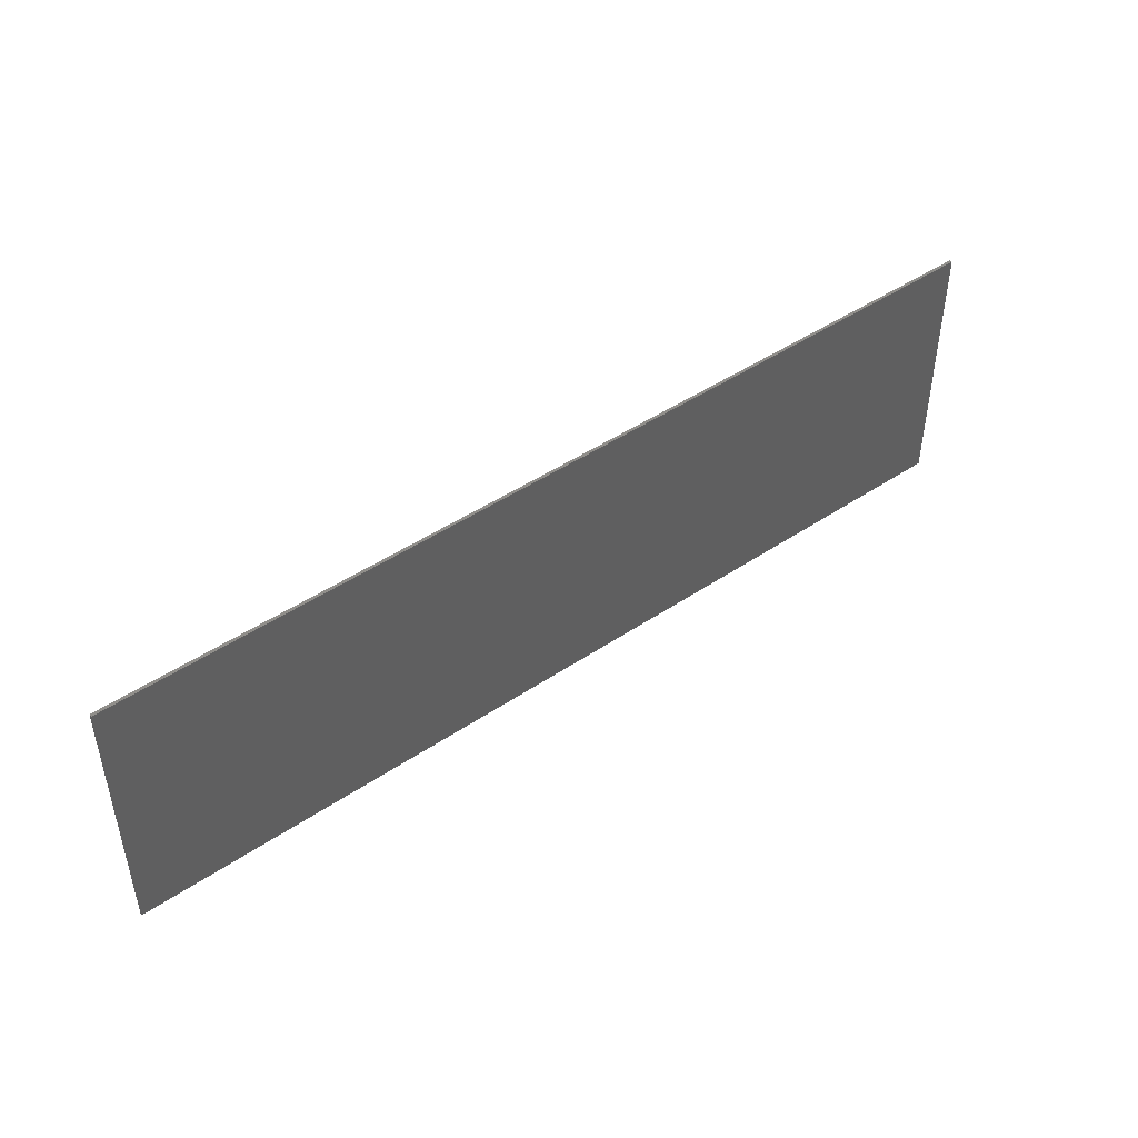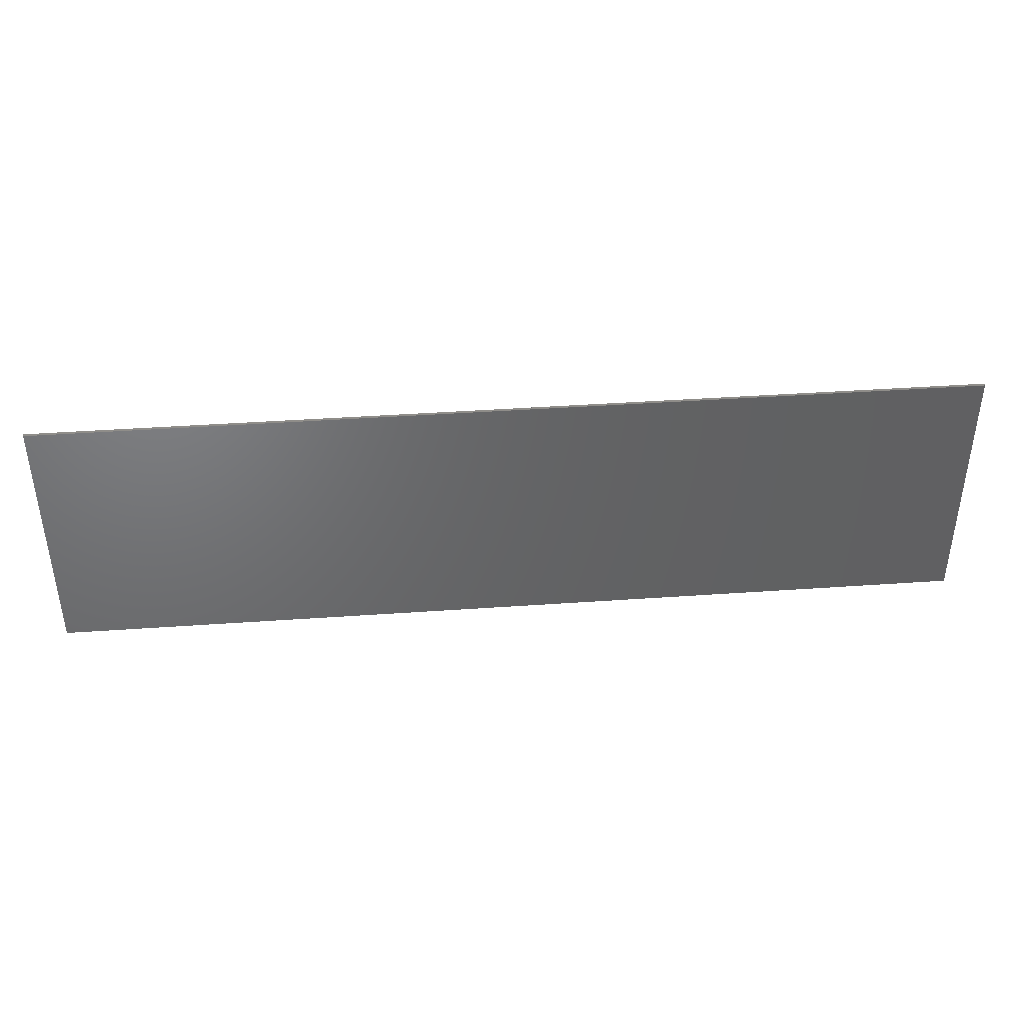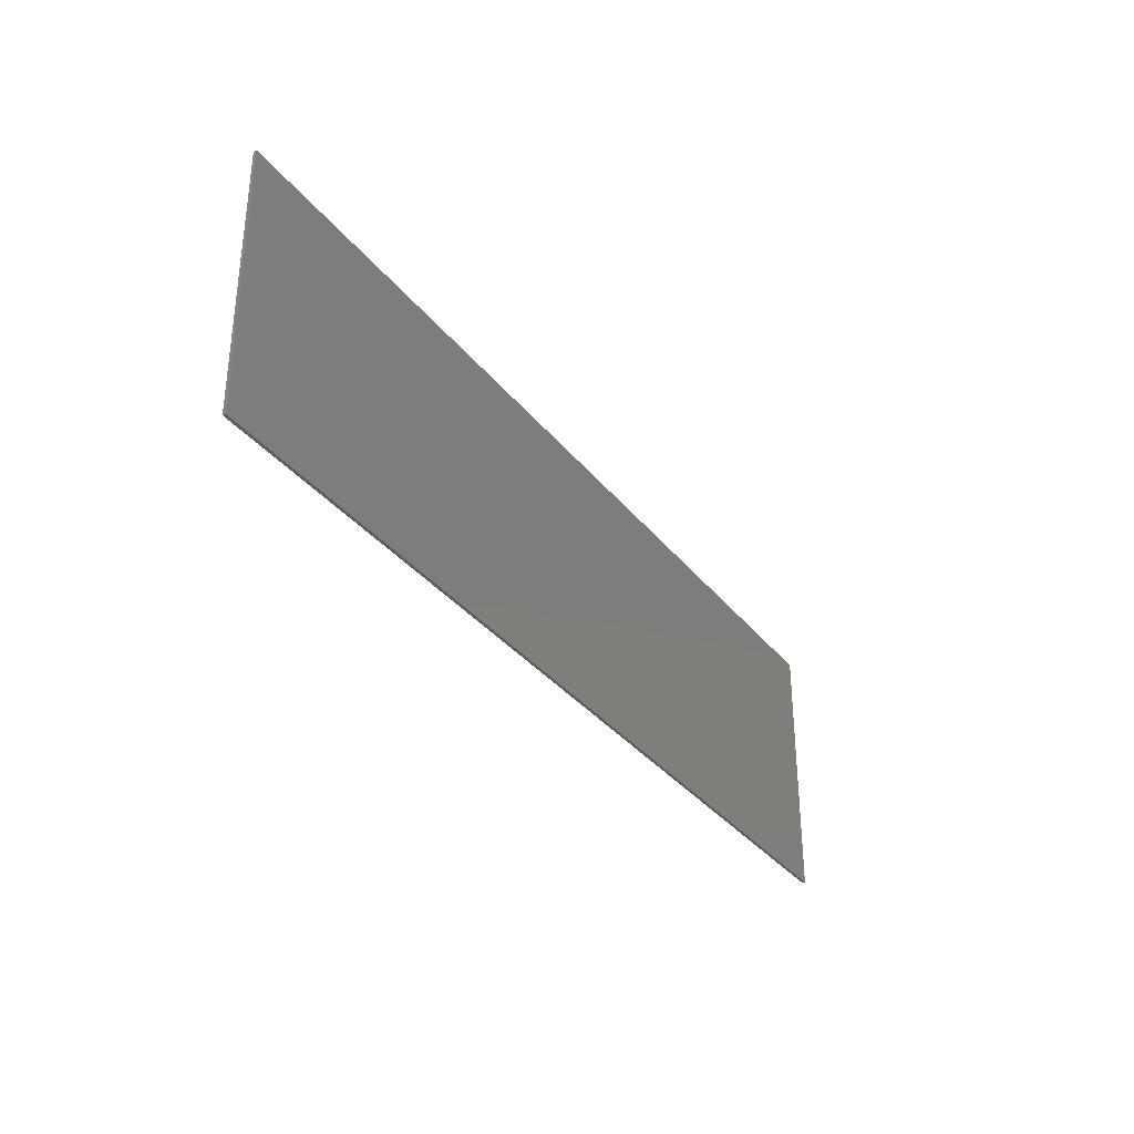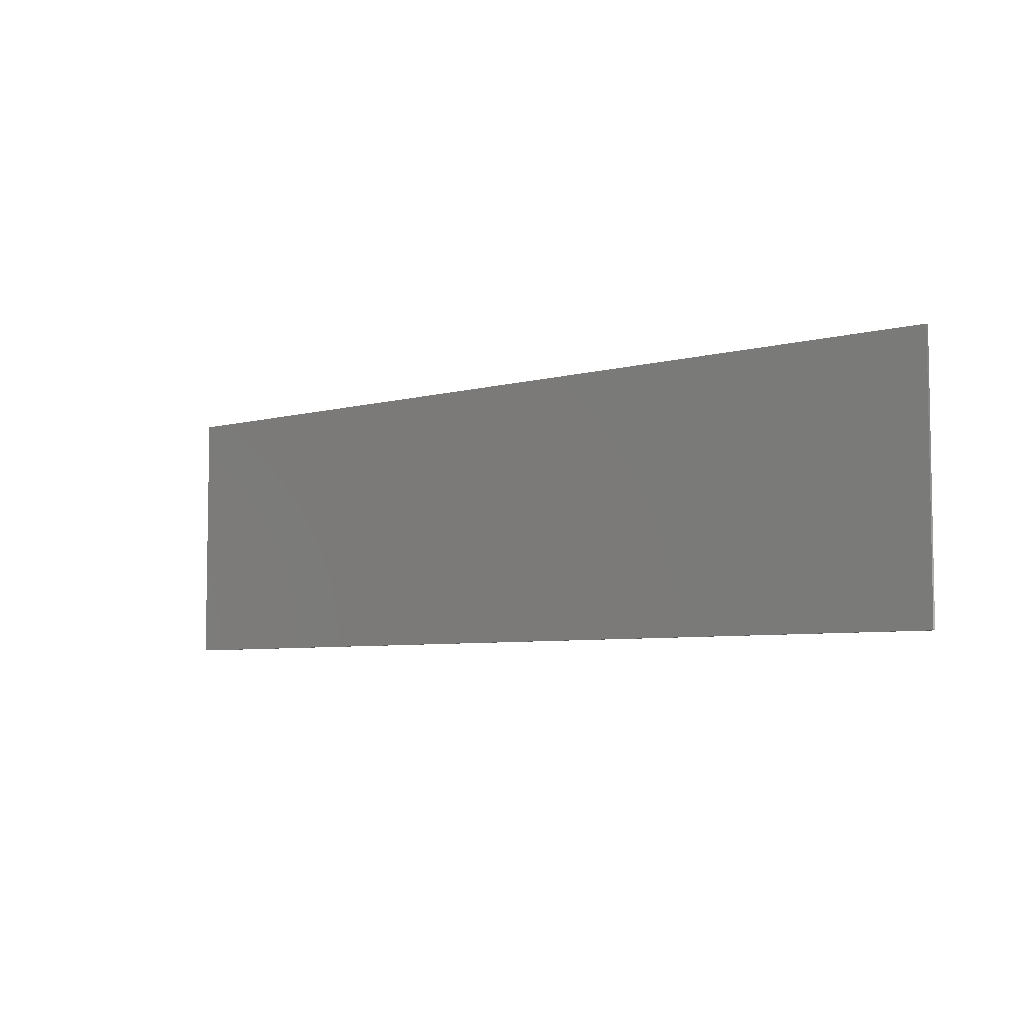
<metadata>
{"format":"stl","ext":"stl","renderer":"f3d","projection":"perspective","resolution":1024,"background":"white","views":[{"elev":45.6,"azim":142.1,"up":"+Z"},{"elev":41.1,"azim":-4.9,"up":"+Z"},{"elev":-33.6,"azim":121.9,"up":"+Z"},{"elev":-5.9,"azim":-139.9,"up":"+Z"}]}
</metadata>
<code>
# stl→obj: 284 verts, 558 faces
v 15.6 0 4.4
v 15.6 0 -4.4
v -15.6 0 -4.4
v -15.6 0 4.4
v -15.6 -0.1 4.4
v 15.6 -0.1 4.4
v -15.6 -0.1 -4.4
v 15.6 -0.1 -4.4
v -13.52 -0.1 1.44
v -13.52 -0.1 0.4
v -13.12 -0.1 0.52
v -13.16 -0.1 1.56
v -12.8 -0.1 0.64
v -12.84 -0.1 1.72
v -12.6 -0.1 1.92
v -12.52 -0.1 0.8
v -12.32 -0.1 0.96
v -12.36 -0.1 2.16
v -12.16 -0.1 1.08
v -12.2 -0.1 2.4
v -11.12 -0.1 2.6
v -12.16 -0.1 2.6
v -11.12 -0.1 -2.04
v -12.16 -0.1 -2.04
v -5.48 -0.1 1.44
v -5.48 -0.1 0.4
v -5.08 -0.1 0.52
v -5.12 -0.1 1.56
v -4.76 -0.1 0.64
v -4.8 -0.1 1.72
v -4.56 -0.1 1.92
v -4.48 -0.1 0.8
v -4.28 -0.1 0.96
v -4.32 -0.1 2.16
v -4.12 -0.1 1.08
v -4.16 -0.1 2.4
v -3.08 -0.1 2.6
v -4.12 -0.1 2.6
v -3.08 -0.1 -2.04
v -4.12 -0.1 -2.04
v -8.36 -0.1 2.6
v -8.2 -0.1 1.64
v -8.04 -0.1 1.68
v -8.04 -0.1 2.64
v -8.68 -0.1 2.52
v -8.4 -0.1 1.48
v -8.96 -0.1 2.4
v -9.24 -0.1 2.2
v -9.44 -0.1 1.92
v -9.56 -0.1 1.6
v -8.52 -0.1 1.2
v -9.64 -0.1 1.2
v -9.7 -0.1 0.8
v -8.62 -0.1 0.8
v -9.74 -0.1 0.44
v -8.66 -0.1 0.44
v -9.76 -0.1 0
v -8.68 -0.1 0
v -9.74 -0.1 -0.4
v -8.66 -0.1 -0.4
v -9.68 -0.1 -0.8
v -8.6 -0.1 -0.72
v -9.56 -0.1 -1.2
v -8.48 -0.1 -0.96
v -9.36 -0.1 -1.56
v -9.08 -0.1 -1.84
v -8.8 -0.1 -2
v -8.28 -0.1 -1.16
v -8.44 -0.1 -2.12
v -8.04 -0.1 -1.2
v -8.04 -0.1 -2.16
v -7.641 -0.1 -2.12
v -7.88 -0.1 1.64
v -7.721 -0.1 2.6
v -7.681 -0.1 1.44
v -7.401 -0.1 2.52
v -7.12 -0.1 2.4
v -6.84 -0.1 2.2
v -6.641 -0.1 1.92
v -6.521 -0.1 1.6
v -7.561 -0.1 1.2
v -6.441 -0.1 1.2
v -7.46 -0.1 0.8
v -6.372 -0.1 0.8
v -7.42 -0.1 0.44
v -6.34 -0.1 0.44
v -7.401 -0.1 0
v -6.321 -0.1 0
v -6.34 -0.1 -0.4
v -7.42 -0.1 -0.4
v -6.401 -0.1 -0.8
v -7.481 -0.1 -0.72
v -6.521 -0.1 -1.2
v -7.601 -0.1 -0.96
v -6.721 -0.1 -1.56
v -7 -0.1 -1.84
v -7.28 -0.1 -2
v -7.801 -0.1 -1.16
v -0.36 -0.1 2.58
v -0.32 -0.1 1.76
v -0.04 -0.1 1.84
v 0.04 -0.1 2.6
v 0.44 -0.1 2.54
v 0.28 -0.1 1.72
v 0.48 -0.1 1.48
v 0.8 -0.1 2.4
v 0.56 -0.1 1.2
v 1.32 -0.1 1.88
v 1.08 -0.1 2.16
v 1.52 -0.1 1.48
v 1.64 -0.1 1.12
v 0.56 -0.1 0.92
v 1.68 -0.1 0.76
v 0.48 -0.1 0.64
v 1.72 -0.1 0.4
v 0.36 -0.1 0.4
v 1.72 -0.1 0
v -0.76 -0.1 2.48
v -0.52 -0.1 1.6
v -1.08 -0.1 2.32
v -0.64 -0.1 1.32
v -1.4 -0.1 2.08
v -1.6 -0.1 1.84
v -1.72 -0.1 1.48
v -1.76 -0.1 1.16
v -0.68 -0.1 0.96
v -1.76 -0.1 0.8
v -0.64 -0.1 0.64
v -1.72 -0.1 0.4
v -1.6 -0.1 0.04
v -0.52 -0.1 0.4
v -1.44 -0.1 -0.24
v -0.36 -0.1 0.28
v -1.16 -0.1 -0.44
v -0.84 -0.1 -0.56
v -0.52 -0.1 -0.64
v -0.2 -0.1 -0.64
v -0.08 -0.1 0.24
v 0.12 -0.1 -0.56
v 0.4 -0.1 -0.4
v 0.16 -0.1 0.28
v 0.64 -0.1 -0.16
v 1.68 -0.1 -0.4
v 0.64 -0.1 -0.48
v 1.58 -0.1 -0.8
v 0.56 -0.1 -0.84
v 1.44 -0.1 -1.2
v 0.44 -0.1 -1.08
v 1.28 -0.1 -1.52
v 0.28 -0.1 -1.28
v 1 -0.1 -1.8
v 0.76 -0.1 -1.96
v 0.44 -0.1 -2.12
v 0.04 -0.1 -1.32
v 0.08 -0.1 -2.16
v -0.2 -0.1 -1.32
v -0.28 -0.1 -2.16
v -0.4 -0.1 -1.24
v -0.64 -0.1 -2.12
v -0.52 -0.1 -1.12
v -0.96 -0.1 -2.04
v -1.24 -0.1 -1.84
v -1.44 -0.1 -1.6
v -1.6 -0.1 -1.32
v -0.56 -0.1 -0.96
v -1.68 -0.1 -0.96
v -1.48 -0.1 -0.96
v 4.6 -0.1 2.52
v 4.56 -0.1 1.12
v 4.76 -0.1 1.12
v 5.6 -0.1 2.52
v 4.76 -0.1 -0.36
v 5.6 -0.1 -0.36
v 6.2 -0.1 -0.36
v 5.6 -0.1 -1.32
v 6.2 -0.1 -1.32
v 4.76 -0.1 -1.32
v 4.76 -0.1 -2.16
v 3.56 -0.1 -0.36
v 2.48 -0.1 -1.32
v 4.28 -0.1 -0.36
v 3.56 -0.1 -0.16
v 2.48 -0.1 -0.08
v 4.28 -0.1 0.76
v 5.6 -0.1 -2.16
v 5.6 -0.1 -1.92
v -13.92 -0.1 1.12
v -13.92 -0.1 0.08
v -12.6 -0.1 0.56
v -12.6 -0.1 -2.48
v -12.32 -0.1 0.88
v -5.88 -0.1 1.12
v -5.88 -0.1 0.08
v -4.56 -0.1 0.56
v -4.56 -0.1 -2.48
v -4.28 -0.1 0.88
v -9.772 -0.1 -0.864
v -9.952 -0.1 -0.384
v -9.992 -0.1 0.004
v -10.01 -0.1 0.416
v -9.964 -0.1 0.824
v -9.892 -0.1 1.224
v -9.672 -0.1 1.624
v -1.96 -0.1 1.44
v -2.04 -0.1 1
v -2.08 -0.1 0.64
v -2.08 -0.1 0.2
v -1.92 -0.1 -0.2
v -1.72 -0.1 -0.48
v -1.52 -0.1 -0.68
v -1.2 -0.1 -0.76
v -0.84 -0.1 -0.76
v -2.2 -0.1 -1.44
v -1.92 -0.1 -1.88
v -1.68 -0.1 -2.12
v -1.28 -0.1 -2.24
v -0.92 -0.1 -2.24
v 2.12 -0.1 -0.56
v 2.12 -0.1 -1.76
v 4.2 -0.1 -1.76
v 4.2 -0.1 -2.6
v -13.56 -0.1 0.16
v -13.12 -0.1 0.28
v -12.76 -0.1 0.44
v -11.52 -0.1 -2.48
v -5.52 -0.1 0.16
v -5.08 -0.1 0.28
v -4.72 -0.1 0.44
v -3.48 -0.1 -2.48
v -6.732 -0.1 -1.676
v -7.016 -0.1 -2.104
v -7.252 -0.1 -2.364
v -8.284 -0.1 -2.704
v -7.904 -0.1 -2.676
v -7.524 -0.1 -2.564
v -8.692 -0.1 -2.684
v -9.084 -0.1 -2.596
v -9.364 -0.1 -2.464
v -9.624 -0.1 -2.224
v -9.824 -0.1 -1.984
v -10 -0.1 -1.636
v -10.15 -0.1 -1.236
v -10.23 -0.1 -0.836
v -10.25 -0.1 -0.424
v -10.24 -0.1 -0.004
v -10.19 -0.1 0.404
v -10.07 -0.1 0.836
v -8.28 -0.1 1.16
v -8.08 -0.1 1.04
v -7.96 -0.1 0.8
v -7.92 -0.1 0.4
v -7.92 -0.1 0
v -7.92 -0.1 -0.48
v -7.92 -0.1 -1.08
v -2.12 -0.1 1.08
v -2.2 -0.1 0.64
v -2.2 -0.1 0.2
v -2.12 -0.1 -0.2
v -1.92 -0.1 -0.52
v -1.72 -0.1 -0.76
v -2.12 -0.1 -1.8
v -2 -0.1 -2.12
v -1.72 -0.1 -2.36
v -1.44 -0.1 -2.52
v -1.08 -0.1 -2.64
v -0.72 -0.1 -2.72
v -0.28 -0.1 -2.72
v 0.08 -0.1 -2.64
v 0.36 -0.1 -2.52
v 0.72 -0.1 -2.3
v 1 -0.1 -2.08
v 1.24 -0.1 -1.76
v -0.44 -0.1 1.28
v -0.24 -0.1 1.16
v -0.08 -0.1 0.96
v 0.04 -0.1 0.68
v 0.12 -0.1 0.44
v 5.24 -0.1 -2.6
v -8 -0.1 4.4
v -8 -0.1 -4.4
v 0 -0.1 -4.4
v 0 -0.1 4.4
v 8 -0.1 4.4
v 8 -0.1 -4.4
f 1 2 3
f 3 4 1
f 5 6 1
f 1 4 5
f 7 5 4
f 4 3 7
f 8 7 3
f 3 2 8
f 6 8 2
f 2 1 6
f 9 10 11
f 11 12 9
f 12 11 13
f 13 14 12
f 15 14 13
f 13 16 15
f 15 16 17
f 17 18 15
f 18 17 19
f 19 20 18
f 21 22 20
f 20 19 21
f 23 21 19
f 19 24 23
f 25 26 27
f 27 28 25
f 28 27 29
f 29 30 28
f 31 30 29
f 29 32 31
f 31 32 33
f 33 34 31
f 34 33 35
f 35 36 34
f 37 38 36
f 36 35 37
f 39 37 35
f 35 40 39
f 41 42 43
f 43 44 41
f 45 46 42
f 42 41 45
f 46 45 47
f 47 48 46
f 46 48 49
f 49 50 46
f 51 46 50
f 50 52 51
f 52 53 54
f 54 51 52
f 53 55 56
f 56 54 53
f 55 57 58
f 58 56 55
f 58 57 59
f 59 60 58
f 60 59 61
f 61 62 60
f 62 61 63
f 63 64 62
f 64 63 65
f 65 66 64
f 64 66 67
f 67 68 64
f 68 67 69
f 69 70 68
f 70 69 71
f 71 72 70
f 43 73 74
f 74 44 43
f 73 75 76
f 76 74 73
f 77 76 75
f 75 78 77
f 79 78 75
f 75 80 79
f 80 75 81
f 81 82 80
f 83 84 82
f 82 81 83
f 85 86 84
f 84 83 85
f 87 88 86
f 86 85 87
f 89 88 87
f 87 90 89
f 91 89 90
f 90 92 91
f 93 91 92
f 92 94 93
f 95 93 94
f 94 96 95
f 97 96 94
f 94 98 97
f 72 97 98
f 98 70 72
f 99 100 101
f 101 102 99
f 103 102 101
f 101 104 103
f 103 104 105
f 105 106 103
f 107 108 109
f 109 106 107
f 105 107 106
f 110 108 107
f 107 111 110
f 111 107 112
f 112 113 111
f 113 112 114
f 114 115 113
f 115 114 116
f 116 117 115
f 118 119 100
f 100 99 118
f 120 121 119
f 119 118 120
f 121 120 122
f 122 123 121
f 121 123 124
f 124 125 121
f 126 121 125
f 125 127 126
f 128 126 127
f 127 129 128
f 128 129 130
f 130 131 128
f 131 130 132
f 132 133 131
f 133 132 134
f 134 135 133
f 133 135 136
f 136 137 133
f 138 133 137
f 137 139 138
f 138 139 140
f 140 141 138
f 141 140 142
f 142 116 141
f 117 116 142
f 142 143 117
f 143 142 144
f 144 145 143
f 145 144 146
f 146 147 145
f 147 146 148
f 148 149 147
f 149 148 150
f 150 151 149
f 152 151 150
f 150 153 152
f 154 155 153
f 153 150 154
f 156 157 155
f 155 154 156
f 156 158 159
f 159 157 156
f 160 161 159
f 159 158 160
f 162 161 160
f 160 163 162
f 164 163 160
f 160 165 164
f 166 164 167
f 167 164 165
f 168 169 170
f 170 171 168
f 170 172 173
f 173 171 170
f 174 173 175
f 175 176 174
f 177 178 175
f 175 173 177
f 172 177 173
f 179 180 177
f 177 181 179
f 182 183 180
f 180 179 182
f 168 183 182
f 182 184 168
f 184 169 168
f 181 177 172
f 178 185 186
f 178 186 175
f 10 9 187
f 187 188 10
f 189 190 24
f 24 191 189
f 24 19 191
f 26 25 192
f 192 193 26
f 194 195 40
f 40 196 194
f 40 35 196
f 197 63 61
f 61 198 197
f 59 198 61
f 57 199 198
f 198 59 57
f 200 199 57
f 57 55 200
f 55 53 201
f 201 200 55
f 202 201 53
f 53 52 202
f 52 50 203
f 203 202 52
f 50 49 203
f 124 123 204
f 204 205 125
f 125 124 204
f 205 206 127
f 127 125 205
f 206 207 129
f 129 127 206
f 208 130 129
f 129 207 208
f 132 130 208
f 208 209 132
f 134 132 209
f 209 210 134
f 135 134 210
f 210 211 135
f 135 211 212
f 212 136 135
f 164 213 214
f 214 163 164
f 163 214 215
f 215 162 163
f 215 216 217
f 217 161 215
f 161 162 215
f 159 161 217
f 180 183 218
f 218 219 180
f 178 177 220
f 220 221 178
f 10 188 222
f 222 223 10
f 11 10 223
f 223 224 11
f 13 11 224
f 224 189 13
f 24 190 225
f 225 23 24
f 16 13 189
f 189 191 16
f 17 16 191
f 191 19 17
f 26 193 226
f 226 227 26
f 27 26 227
f 227 228 27
f 29 27 228
f 228 194 29
f 40 195 229
f 229 39 40
f 32 29 194
f 194 196 32
f 33 32 196
f 196 35 33
f 95 230 93
f 230 95 96
f 96 231 230
f 97 232 231
f 231 96 97
f 72 233 234
f 234 235 72
f 97 72 235
f 235 232 97
f 71 233 72
f 233 71 69
f 69 236 233
f 236 69 67
f 67 237 236
f 237 67 66
f 66 238 237
f 238 66 65
f 65 239 238
f 240 239 65
f 65 63 240
f 241 240 63
f 63 242 241
f 242 63 197
f 197 243 242
f 243 197 198
f 198 244 243
f 244 198 199
f 199 245 244
f 245 199 200
f 200 246 245
f 246 200 201
f 201 247 246
f 247 201 202
f 46 51 248
f 248 42 46
f 42 248 249
f 249 43 42
f 73 43 249
f 249 75 73
f 81 75 249
f 249 83 81
f 83 249 250
f 250 85 83
f 85 250 251
f 251 87 85
f 87 251 252
f 252 90 87
f 90 252 253
f 253 92 90
f 94 92 253
f 253 254 94
f 98 94 254
f 254 70 98
f 255 205 204
f 255 256 206
f 206 205 255
f 207 256 257
f 257 258 207
f 256 207 206
f 208 207 258
f 258 259 208
f 209 208 259
f 259 260 209
f 210 209 260
f 260 167 210
f 211 210 167
f 167 165 211
f 211 165 212
f 136 212 165
f 165 137 136
f 137 165 160
f 160 158 137
f 137 158 156
f 156 154 137
f 139 137 154
f 154 150 139
f 140 139 150
f 150 148 140
f 140 148 146
f 146 144 140
f 140 144 142
f 261 214 213
f 261 262 215
f 215 214 261
f 215 262 263
f 263 216 215
f 216 263 264
f 264 265 216
f 217 216 265
f 265 266 217
f 217 266 267
f 267 159 217
f 157 159 267
f 267 268 157
f 155 157 268
f 268 269 155
f 153 155 269
f 269 270 153
f 152 153 270
f 270 271 152
f 152 271 151
f 149 151 271
f 271 272 149
f 149 272 147
f 119 121 273
f 273 100 119
f 100 273 274
f 274 101 100
f 101 274 275
f 275 104 101
f 104 276 114
f 114 105 104
f 275 276 104
f 105 114 112
f 112 107 105
f 276 277 116
f 116 114 276
f 141 116 277
f 180 219 220
f 220 177 180
f 170 169 184
f 184 172 170
f 181 172 184
f 178 221 278
f 278 185 178
f 175 186 176
f 5 7 188
f 188 187 5
f 9 5 187
f 5 9 12
f 12 14 5
f 5 14 15
f 15 18 5
f 5 18 20
f 20 22 5
f 21 5 22
f 222 188 7
f 7 190 222
f 190 189 224
f 190 224 223
f 190 223 222
f 225 190 7
f 7 237 225
f 237 238 225
f 225 238 239
f 239 23 225
f 239 240 23
f 240 241 23
f 241 242 23
f 242 243 23
f 243 244 23
f 23 244 245
f 245 21 23
f 246 21 245
f 247 21 246
f 202 21 247
f 203 21 202
f 21 203 49
f 49 48 21
f 47 21 48
f 45 21 47
f 21 45 41
f 41 5 21
f 84 86 193
f 193 192 84
f 193 86 88
f 89 193 88
f 192 82 84
f 80 82 192
f 192 25 80
f 80 25 28
f 28 79 80
f 79 28 30
f 30 78 79
f 78 30 31
f 31 34 78
f 78 34 36
f 36 38 78
f 78 38 77
f 76 77 38
f 38 279 76
f 226 193 89
f 89 91 226
f 227 226 91
f 91 93 227
f 228 227 93
f 93 195 228
f 195 194 228
f 195 93 230
f 195 230 231
f 195 231 232
f 195 232 235
f 235 280 195
f 237 7 280
f 280 236 237
f 233 236 280
f 280 234 233
f 280 235 234
f 229 195 280
f 280 281 229
f 279 5 41
f 41 44 279
f 74 279 44
f 76 279 74
f 279 38 37
f 37 282 279
f 248 51 54
f 54 250 248
f 249 248 250
f 54 56 251
f 251 250 54
f 251 56 58
f 58 252 251
f 252 58 60
f 60 253 252
f 253 60 62
f 62 64 253
f 254 253 64
f 64 68 254
f 70 254 68
f 167 260 166
f 260 259 213
f 213 166 260
f 164 166 213
f 39 213 259
f 259 258 39
f 39 258 257
f 257 37 39
f 39 229 281
f 281 263 39
f 281 268 267
f 281 267 266
f 266 265 281
f 265 264 281
f 264 263 281
f 262 39 263
f 262 261 39
f 261 213 39
f 256 37 257
f 255 37 256
f 204 37 255
f 37 204 123
f 123 122 37
f 37 122 120
f 120 282 37
f 118 282 120
f 99 282 118
f 102 282 99
f 103 282 102
f 106 282 103
f 282 106 109
f 109 168 282
f 282 168 171
f 171 283 282
f 273 121 126
f 126 274 273
f 275 274 126
f 126 128 275
f 276 275 128
f 128 131 276
f 277 276 131
f 131 133 277
f 138 141 277
f 277 133 138
f 108 168 109
f 110 168 108
f 111 168 110
f 113 168 111
f 168 113 115
f 115 183 168
f 183 115 117
f 117 218 183
f 218 117 143
f 218 143 145
f 145 219 218
f 219 145 147
f 219 147 272
f 271 219 272
f 220 219 271
f 271 221 220
f 221 271 270
f 221 270 269
f 269 281 221
f 281 269 268
f 278 221 281
f 281 284 278
f 284 185 278
f 186 185 284
f 284 176 186
f 174 176 284
f 284 283 174
f 174 283 171
f 171 173 174
f 182 179 181
f 181 184 182
f 6 283 284
f 284 8 6

</code>
